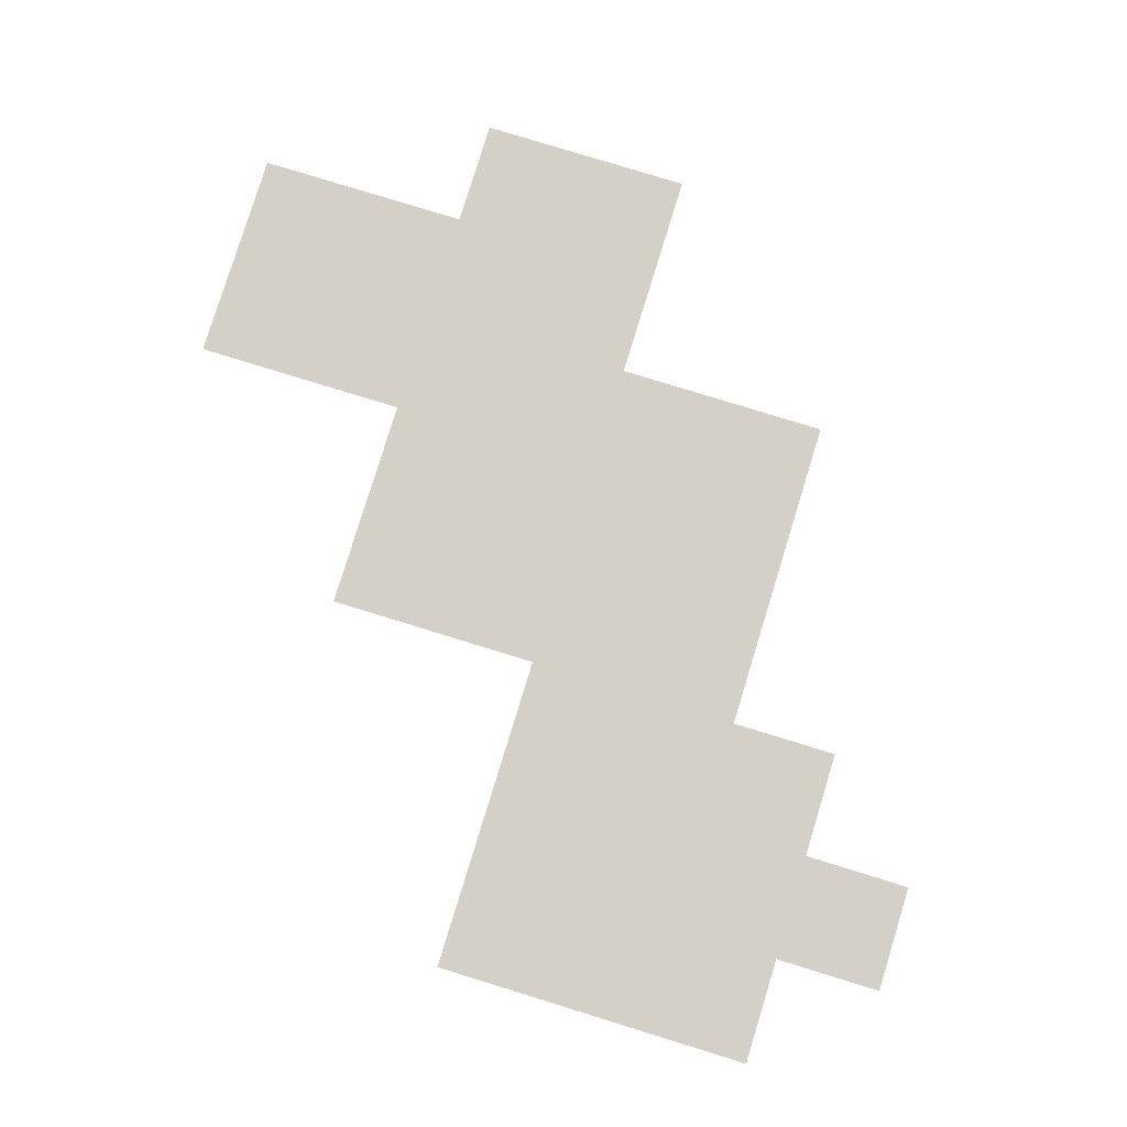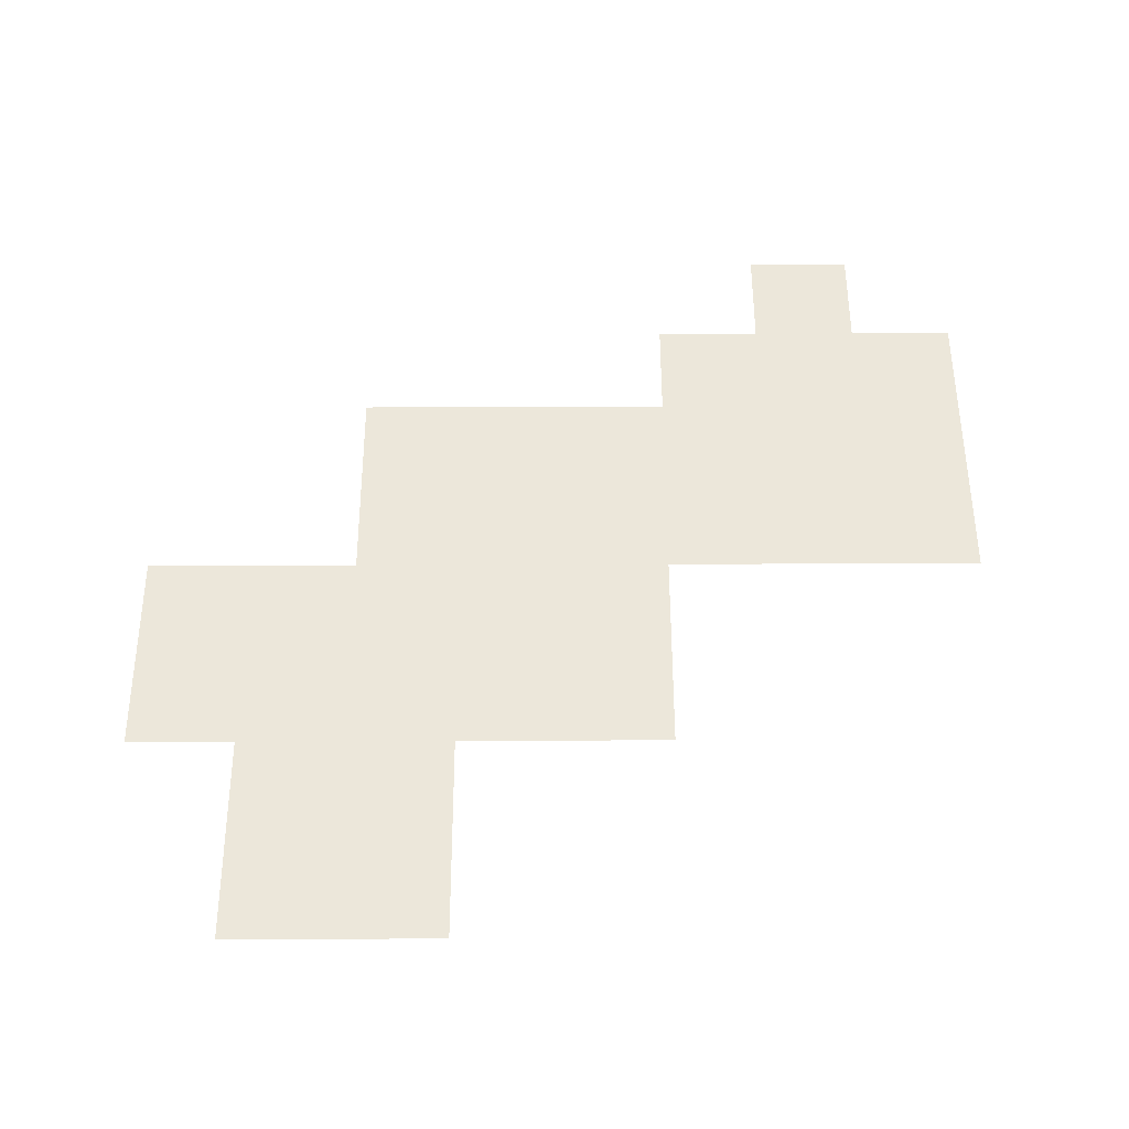
<metadata>
{"format":"obj","ext":"obj","renderer":"f3d","projection":"perspective","resolution":1024,"background":"white","views":[{"elev":79.9,"azim":-72.9,"up":"+Z"},{"elev":53.0,"azim":179.8,"up":"+Z"}]}
</metadata>
<code>
v -6649 -1388 -274.6
v -6649 -1379 -274.6
v -6649 -1371 -274.6
v -6649 -1363 -274.6
v -6641 -1388 -274.6
v -6641 -1379 -274.6
v -6641 -1371 -274.6
v -6641 -1363 -274.6
v -6633 -1388 -274.6
v -6633 -1379 -274.6
v -6633 -1371 -274.6
v -6633 -1363 -274.6
v -6624 -1388 -274.6
v -6624 -1379 -274.6
v -6624 -1371 -274.6
v -6624 -1363 -274.6
v -6649 -1413 -274.6
v -6649 -1404 -274.6
v -6649 -1396 -274.6
v -6649 -1388 -274.6
v -6641 -1413 -274.6
v -6641 -1404 -274.6
v -6641 -1396 -274.6
v -6641 -1388 -274.6
v -6633 -1413 -274.6
v -6633 -1404 -274.6
v -6633 -1396 -274.6
v -6633 -1388 -274.6
v -6624 -1413 -274.6
v -6624 -1404 -274.6
v -6624 -1396 -274.6
v -6624 -1388 -274.6
v -6674 -1388 -274.6
v -6674 -1379 -274.6
v -6674 -1371 -274.6
v -6674 -1363 -274.6
v -6666 -1388 -274.6
v -6666 -1379 -274.6
v -6666 -1371 -274.6
v -6666 -1363 -274.6
v -6658 -1388 -274.6
v -6658 -1379 -274.6
v -6658 -1371 -274.6
v -6658 -1363 -274.6
v -6649 -1388 -274.6
v -6649 -1379 -274.6
v -6649 -1371 -274.6
v -6649 -1363 -274.6
v -6674 -1363 -274.6
v -6674 -1354 -274.6
v -6674 -1346 -274.6
v -6674 -1338 -274.6
v -6666 -1363 -274.6
v -6666 -1354 -274.6
v -6666 -1346 -274.6
v -6666 -1338 -274.6
v -6658 -1363 -274.6
v -6658 -1354 -274.6
v -6658 -1346 -274.6
v -6658 -1338 -274.6
v -6649 -1363 -274.6
v -6649 -1354 -274.6
v -6649 -1346 -274.6
v -6649 -1338 -274.6
v -6674 -1338 -274.6
v -6674 -1329 -274.6
v -6674 -1321 -274.6
v -6674 -1313 -274.6
v -6666 -1338 -274.6
v -6666 -1329 -274.6
v -6666 -1321 -274.6
v -6666 -1313 -274.6
v -6658 -1338 -274.6
v -6658 -1329 -274.6
v -6658 -1321 -274.6
v -6658 -1313 -274.6
v -6649 -1338 -274.6
v -6649 -1329 -274.6
v -6649 -1321 -274.6
v -6649 -1313 -274.6
v -6649 -1338 -274.6
v -6649 -1329 -274.6
v -6649 -1321 -274.6
v -6649 -1313 -274.6
v -6641 -1338 -274.6
v -6641 -1329 -274.6
v -6641 -1321 -274.6
v -6641 -1313 -274.6
v -6633 -1338 -274.6
v -6633 -1329 -274.6
v -6633 -1321 -274.6
v -6633 -1313 -274.6
v -6624 -1338 -274.6
v -6624 -1329 -274.6
v -6624 -1321 -274.6
v -6624 -1313 -274.6
v -6649 -1363 -274.6
v -6649 -1354 -274.6
v -6649 -1346 -274.6
v -6649 -1338 -274.6
v -6641 -1363 -274.6
v -6641 -1354 -274.6
v -6641 -1346 -274.6
v -6641 -1338 -274.6
v -6633 -1363 -274.6
v -6633 -1354 -274.6
v -6633 -1346 -274.6
v -6633 -1338 -274.6
v -6624 -1363 -274.6
v -6624 -1354 -274.6
v -6624 -1346 -274.6
v -6624 -1338 -274.6
v -6624 -1388 -274.6
v -6624 -1379 -274.6
v -6624 -1371 -274.6
v -6624 -1363 -274.6
v -6616 -1388 -274.6
v -6616 -1379 -274.6
v -6616 -1371 -274.6
v -6616 -1363 -274.6
v -6608 -1388 -274.6
v -6608 -1379 -274.6
v -6608 -1371 -274.6
v -6608 -1363 -274.6
v -6599 -1388 -274.6
v -6599 -1379 -274.6
v -6599 -1371 -274.6
v -6599 -1363 -274.6
v -6624 -1363 -274.6
v -6624 -1354 -274.6
v -6624 -1346 -274.6
v -6624 -1338 -274.6
v -6616 -1363 -274.6
v -6616 -1354 -274.6
v -6616 -1346 -274.6
v -6616 -1338 -274.6
v -6608 -1363 -274.6
v -6608 -1354 -274.6
v -6608 -1346 -274.6
v -6608 -1338 -274.6
v -6599 -1363 -274.6
v -6599 -1354 -274.6
v -6599 -1346 -274.6
v -6599 -1338 -274.6
v -6624 -1338 -274.6
v -6624 -1329 -274.6
v -6624 -1321 -274.6
v -6624 -1313 -274.6
v -6616 -1338 -274.6
v -6616 -1329 -274.6
v -6616 -1321 -274.6
v -6616 -1313 -274.6
v -6608 -1338 -274.6
v -6608 -1329 -274.6
v -6608 -1321 -274.6
v -6608 -1313 -274.6
v -6599 -1338 -274.6
v -6599 -1329 -274.6
v -6599 -1321 -274.6
v -6599 -1313 -274.6
v -6599 -1338 -274.6
v -6599 -1329 -274.6
v -6599 -1321 -274.6
v -6599 -1313 -274.6
v -6591 -1338 -274.6
v -6591 -1329 -274.6
v -6591 -1321 -274.6
v -6591 -1313 -274.6
v -6583 -1338 -274.6
v -6583 -1329 -274.6
v -6583 -1321 -274.6
v -6583 -1313 -274.6
v -6574 -1338 -274.6
v -6574 -1329 -274.6
v -6574 -1321 -274.6
v -6574 -1313 -274.6
v -6574 -1338 -274.6
v -6574 -1329 -274.6
v -6574 -1321 -274.6
v -6574 -1313 -274.6
v -6566 -1338 -274.6
v -6566 -1329 -274.6
v -6566 -1321 -274.6
v -6566 -1313 -274.6
v -6558 -1338 -274.6
v -6558 -1329 -274.6
v -6558 -1321 -274.6
v -6558 -1313 -274.6
v -6549 -1338 -274.6
v -6549 -1329 -274.6
v -6549 -1321 -274.6
v -6549 -1313 -274.6
v -6574 -1313 -274.6
v -6574 -1304 -274.6
v -6574 -1296 -274.6
v -6574 -1288 -274.6
v -6566 -1313 -274.6
v -6566 -1304 -274.6
v -6566 -1296 -274.6
v -6566 -1288 -274.6
v -6558 -1313 -274.6
v -6558 -1304 -274.6
v -6558 -1296 -274.6
v -6558 -1288 -274.6
v -6549 -1313 -274.6
v -6549 -1304 -274.6
v -6549 -1296 -274.6
v -6549 -1288 -274.6
v -6599 -1363 -274.6
v -6599 -1354 -274.6
v -6599 -1346 -274.6
v -6599 -1338 -274.6
v -6591 -1363 -274.6
v -6591 -1354 -274.6
v -6591 -1346 -274.6
v -6591 -1338 -274.6
v -6583 -1363 -274.6
v -6583 -1354 -274.6
v -6583 -1346 -274.6
v -6583 -1338 -274.6
v -6574 -1363 -274.6
v -6574 -1354 -274.6
v -6574 -1346 -274.6
v -6574 -1338 -274.6
v -6574 -1363 -274.6
v -6574 -1354 -274.6
v -6574 -1346 -274.6
v -6574 -1338 -274.6
v -6566 -1363 -274.6
v -6566 -1354 -274.6
v -6566 -1346 -274.6
v -6566 -1338 -274.6
v -6558 -1363 -274.6
v -6558 -1354 -274.6
v -6558 -1346 -274.6
v -6558 -1338 -274.6
v -6549 -1363 -274.6
v -6549 -1354 -274.6
v -6549 -1346 -274.6
v -6549 -1338 -274.6
v -6549 -1338 -274.6
v -6549 -1329 -274.6
v -6549 -1321 -274.6
v -6549 -1313 -274.6
v -6541 -1338 -274.6
v -6541 -1329 -274.6
v -6541 -1321 -274.6
v -6541 -1313 -274.6
v -6533 -1338 -274.6
v -6533 -1329 -274.6
v -6533 -1321 -274.6
v -6533 -1313 -274.6
v -6524 -1338 -274.6
v -6524 -1329 -274.6
v -6524 -1321 -274.6
v -6524 -1313 -274.6
v -6549 -1363 -274.6
v -6549 -1354 -274.6
v -6549 -1346 -274.6
v -6549 -1338 -274.6
v -6541 -1363 -274.6
v -6541 -1354 -274.6
v -6541 -1346 -274.6
v -6541 -1338 -274.6
v -6533 -1363 -274.6
v -6533 -1354 -274.6
v -6533 -1346 -274.6
v -6533 -1338 -274.6
v -6524 -1363 -274.6
v -6524 -1354 -274.6
v -6524 -1346 -274.6
v -6524 -1338 -274.6
v -6549 -1313 -274.6
v -6549 -1304 -274.6
v -6549 -1296 -274.6
v -6549 -1288 -274.6
v -6541 -1313 -274.6
v -6541 -1304 -274.6
v -6541 -1296 -274.6
v -6541 -1288 -274.6
v -6533 -1313 -274.6
v -6533 -1304 -274.6
v -6533 -1296 -274.6
v -6533 -1288 -274.6
v -6524 -1313 -274.6
v -6524 -1304 -274.6
v -6524 -1296 -274.6
v -6524 -1288 -274.6
v -6599 -1313 -274.6
v -6599 -1304 -274.6
v -6599 -1296 -274.6
v -6599 -1288 -274.6
v -6591 -1313 -274.6
v -6591 -1304 -274.6
v -6591 -1296 -274.6
v -6591 -1288 -274.6
v -6583 -1313 -274.6
v -6583 -1304 -274.6
v -6583 -1296 -274.6
v -6583 -1288 -274.6
v -6574 -1313 -274.6
v -6574 -1304 -274.6
v -6574 -1296 -274.6
v -6574 -1288 -274.6
v -6599 -1288 -274.6
v -6599 -1279 -274.6
v -6599 -1271 -274.6
v -6599 -1263 -274.6
v -6591 -1288 -274.6
v -6591 -1279 -274.6
v -6591 -1271 -274.6
v -6591 -1263 -274.6
v -6583 -1288 -274.6
v -6583 -1279 -274.6
v -6583 -1271 -274.6
v -6583 -1263 -274.6
v -6574 -1288 -274.6
v -6574 -1279 -274.6
v -6574 -1271 -274.6
v -6574 -1263 -274.6
v -6574 -1288 -274.6
v -6574 -1279 -274.6
v -6574 -1271 -274.6
v -6574 -1263 -274.6
v -6566 -1288 -274.6
v -6566 -1279 -274.6
v -6566 -1271 -274.6
v -6566 -1263 -274.6
v -6558 -1288 -274.6
v -6558 -1279 -274.6
v -6558 -1271 -274.6
v -6558 -1263 -274.6
v -6549 -1288 -274.6
v -6549 -1279 -274.6
v -6549 -1271 -274.6
v -6549 -1263 -274.6
v -6549 -1288 -274.6
v -6549 -1279 -274.6
v -6549 -1271 -274.6
v -6549 -1263 -274.6
v -6541 -1288 -274.6
v -6541 -1279 -274.6
v -6541 -1271 -274.6
v -6541 -1263 -274.6
v -6533 -1288 -274.6
v -6533 -1279 -274.6
v -6533 -1271 -274.6
v -6533 -1263 -274.6
v -6524 -1288 -274.6
v -6524 -1279 -274.6
v -6524 -1271 -274.6
v -6524 -1263 -274.6
v -6549 -1263 -274.6
v -6549 -1254 -274.6
v -6549 -1246 -274.6
v -6549 -1238 -274.6
v -6541 -1263 -274.6
v -6541 -1254 -274.6
v -6541 -1246 -274.6
v -6541 -1238 -274.6
v -6533 -1263 -274.6
v -6533 -1254 -274.6
v -6533 -1246 -274.6
v -6533 -1238 -274.6
v -6524 -1263 -274.6
v -6524 -1254 -274.6
v -6524 -1246 -274.6
v -6524 -1238 -274.6
v -6549 -1238 -274.6
v -6549 -1229 -274.6
v -6549 -1221 -274.6
v -6549 -1213 -274.6
v -6541 -1238 -274.6
v -6541 -1229 -274.6
v -6541 -1221 -274.6
v -6541 -1213 -274.6
v -6533 -1238 -274.6
v -6533 -1229 -274.6
v -6533 -1221 -274.6
v -6533 -1213 -274.6
v -6524 -1238 -274.6
v -6524 -1229 -274.6
v -6524 -1221 -274.6
v -6524 -1213 -274.6
v -6524 -1238 -274.6
v -6524 -1229 -274.6
v -6524 -1221 -274.6
v -6524 -1213 -274.6
v -6516 -1238 -274.6
v -6516 -1229 -274.6
v -6516 -1221 -274.6
v -6516 -1213 -274.6
v -6508 -1238 -274.6
v -6508 -1229 -274.6
v -6508 -1221 -274.6
v -6508 -1213 -274.6
v -6499 -1238 -274.6
v -6499 -1229 -274.6
v -6499 -1221 -274.6
v -6499 -1213 -274.6
v -6524 -1263 -274.6
v -6524 -1254 -274.6
v -6524 -1246 -274.6
v -6524 -1238 -274.6
v -6516 -1263 -274.6
v -6516 -1254 -274.6
v -6516 -1246 -274.6
v -6516 -1238 -274.6
v -6508 -1263 -274.6
v -6508 -1254 -274.6
v -6508 -1246 -274.6
v -6508 -1238 -274.6
v -6499 -1263 -274.6
v -6499 -1254 -274.6
v -6499 -1246 -274.6
v -6499 -1238 -274.6
v -6524 -1288 -274.6
v -6524 -1279 -274.6
v -6524 -1271 -274.6
v -6524 -1263 -274.6
v -6516 -1288 -274.6
v -6516 -1279 -274.6
v -6516 -1271 -274.6
v -6516 -1263 -274.6
v -6508 -1288 -274.6
v -6508 -1279 -274.6
v -6508 -1271 -274.6
v -6508 -1263 -274.6
v -6499 -1288 -274.6
v -6499 -1279 -274.6
v -6499 -1271 -274.6
v -6499 -1263 -274.6
v -6524 -1313 -274.6
v -6524 -1304 -274.6
v -6524 -1296 -274.6
v -6524 -1288 -274.6
v -6516 -1313 -274.6
v -6516 -1304 -274.6
v -6516 -1296 -274.6
v -6516 -1288 -274.6
v -6508 -1313 -274.6
v -6508 -1304 -274.6
v -6508 -1296 -274.6
v -6508 -1288 -274.6
v -6499 -1313 -274.6
v -6499 -1304 -274.6
v -6499 -1296 -274.6
v -6499 -1288 -274.6
v -6499 -1288 -274.6
v -6499 -1279 -274.6
v -6499 -1271 -274.6
v -6499 -1263 -274.6
v -6491 -1288 -274.6
v -6491 -1279 -274.6
v -6491 -1271 -274.6
v -6491 -1263 -274.6
v -6483 -1288 -274.6
v -6483 -1279 -274.6
v -6483 -1271 -274.6
v -6483 -1263 -274.6
v -6474 -1288 -274.6
v -6474 -1279 -274.6
v -6474 -1271 -274.6
v -6474 -1263 -274.6
v -6499 -1313 -274.6
v -6499 -1304 -274.6
v -6499 -1296 -274.6
v -6499 -1288 -274.6
v -6491 -1313 -274.6
v -6491 -1304 -274.6
v -6491 -1296 -274.6
v -6491 -1288 -274.6
v -6483 -1313 -274.6
v -6483 -1304 -274.6
v -6483 -1296 -274.6
v -6483 -1288 -274.6
v -6474 -1313 -274.6
v -6474 -1304 -274.6
v -6474 -1296 -274.6
v -6474 -1288 -274.6
f 1 2 6
f 1 6 5
f 2 3 7
f 2 7 6
f 3 4 8
f 3 8 7
f 5 6 10
f 5 10 9
f 6 7 11
f 6 11 10
f 7 8 12
f 7 12 11
f 9 10 14
f 9 14 13
f 10 11 15
f 10 15 14
f 11 12 16
f 11 16 15
f 17 18 22
f 17 22 21
f 18 19 23
f 18 23 22
f 19 20 24
f 19 24 23
f 21 22 26
f 21 26 25
f 22 23 27
f 22 27 26
f 23 24 28
f 23 28 27
f 25 26 30
f 25 30 29
f 26 27 31
f 26 31 30
f 27 28 32
f 27 32 31
f 33 34 38
f 33 38 37
f 34 35 39
f 34 39 38
f 35 36 40
f 35 40 39
f 37 38 42
f 37 42 41
f 38 39 43
f 38 43 42
f 39 40 44
f 39 44 43
f 41 42 46
f 41 46 45
f 42 43 47
f 42 47 46
f 43 44 48
f 43 48 47
f 49 50 54
f 49 54 53
f 50 51 55
f 50 55 54
f 51 52 56
f 51 56 55
f 53 54 58
f 53 58 57
f 54 55 59
f 54 59 58
f 55 56 60
f 55 60 59
f 57 58 62
f 57 62 61
f 58 59 63
f 58 63 62
f 59 60 64
f 59 64 63
f 65 66 70
f 65 70 69
f 66 67 71
f 66 71 70
f 67 68 72
f 67 72 71
f 69 70 74
f 69 74 73
f 70 71 75
f 70 75 74
f 71 72 76
f 71 76 75
f 73 74 78
f 73 78 77
f 74 75 79
f 74 79 78
f 75 76 80
f 75 80 79
f 81 82 86
f 81 86 85
f 82 83 87
f 82 87 86
f 83 84 88
f 83 88 87
f 85 86 90
f 85 90 89
f 86 87 91
f 86 91 90
f 87 88 92
f 87 92 91
f 89 90 94
f 89 94 93
f 90 91 95
f 90 95 94
f 91 92 96
f 91 96 95
f 97 98 102
f 97 102 101
f 98 99 103
f 98 103 102
f 99 100 104
f 99 104 103
f 101 102 106
f 101 106 105
f 102 103 107
f 102 107 106
f 103 104 108
f 103 108 107
f 105 106 110
f 105 110 109
f 106 107 111
f 106 111 110
f 107 108 112
f 107 112 111
f 113 114 118
f 113 118 117
f 114 115 119
f 114 119 118
f 115 116 120
f 115 120 119
f 117 118 122
f 117 122 121
f 118 119 123
f 118 123 122
f 119 120 124
f 119 124 123
f 121 122 126
f 121 126 125
f 122 123 127
f 122 127 126
f 123 124 128
f 123 128 127
f 129 130 134
f 129 134 133
f 130 131 135
f 130 135 134
f 131 132 136
f 131 136 135
f 133 134 138
f 133 138 137
f 134 135 139
f 134 139 138
f 135 136 140
f 135 140 139
f 137 138 142
f 137 142 141
f 138 139 143
f 138 143 142
f 139 140 144
f 139 144 143
f 145 146 150
f 145 150 149
f 146 147 151
f 146 151 150
f 147 148 152
f 147 152 151
f 149 150 154
f 149 154 153
f 150 151 155
f 150 155 154
f 151 152 156
f 151 156 155
f 153 154 158
f 153 158 157
f 154 155 159
f 154 159 158
f 155 156 160
f 155 160 159
f 161 162 166
f 161 166 165
f 162 163 167
f 162 167 166
f 163 164 168
f 163 168 167
f 165 166 170
f 165 170 169
f 166 167 171
f 166 171 170
f 167 168 172
f 167 172 171
f 169 170 174
f 169 174 173
f 170 171 175
f 170 175 174
f 171 172 176
f 171 176 175
f 177 178 182
f 177 182 181
f 178 179 183
f 178 183 182
f 179 180 184
f 179 184 183
f 181 182 186
f 181 186 185
f 182 183 187
f 182 187 186
f 183 184 188
f 183 188 187
f 185 186 190
f 185 190 189
f 186 187 191
f 186 191 190
f 187 188 192
f 187 192 191
f 193 194 198
f 193 198 197
f 194 195 199
f 194 199 198
f 195 196 200
f 195 200 199
f 197 198 202
f 197 202 201
f 198 199 203
f 198 203 202
f 199 200 204
f 199 204 203
f 201 202 206
f 201 206 205
f 202 203 207
f 202 207 206
f 203 204 208
f 203 208 207
f 209 210 214
f 209 214 213
f 210 211 215
f 210 215 214
f 211 212 216
f 211 216 215
f 213 214 218
f 213 218 217
f 214 215 219
f 214 219 218
f 215 216 220
f 215 220 219
f 217 218 222
f 217 222 221
f 218 219 223
f 218 223 222
f 219 220 224
f 219 224 223
f 225 226 230
f 225 230 229
f 226 227 231
f 226 231 230
f 227 228 232
f 227 232 231
f 229 230 234
f 229 234 233
f 230 231 235
f 230 235 234
f 231 232 236
f 231 236 235
f 233 234 238
f 233 238 237
f 234 235 239
f 234 239 238
f 235 236 240
f 235 240 239
f 241 242 246
f 241 246 245
f 242 243 247
f 242 247 246
f 243 244 248
f 243 248 247
f 245 246 250
f 245 250 249
f 246 247 251
f 246 251 250
f 247 248 252
f 247 252 251
f 249 250 254
f 249 254 253
f 250 251 255
f 250 255 254
f 251 252 256
f 251 256 255
f 257 258 262
f 257 262 261
f 258 259 263
f 258 263 262
f 259 260 264
f 259 264 263
f 261 262 266
f 261 266 265
f 262 263 267
f 262 267 266
f 263 264 268
f 263 268 267
f 265 266 270
f 265 270 269
f 266 267 271
f 266 271 270
f 267 268 272
f 267 272 271
f 273 274 278
f 273 278 277
f 274 275 279
f 274 279 278
f 275 276 280
f 275 280 279
f 277 278 282
f 277 282 281
f 278 279 283
f 278 283 282
f 279 280 284
f 279 284 283
f 281 282 286
f 281 286 285
f 282 283 287
f 282 287 286
f 283 284 288
f 283 288 287
f 289 290 294
f 289 294 293
f 290 291 295
f 290 295 294
f 291 292 296
f 291 296 295
f 293 294 298
f 293 298 297
f 294 295 299
f 294 299 298
f 295 296 300
f 295 300 299
f 297 298 302
f 297 302 301
f 298 299 303
f 298 303 302
f 299 300 304
f 299 304 303
f 305 306 310
f 305 310 309
f 306 307 311
f 306 311 310
f 307 308 312
f 307 312 311
f 309 310 314
f 309 314 313
f 310 311 315
f 310 315 314
f 311 312 316
f 311 316 315
f 313 314 318
f 313 318 317
f 314 315 319
f 314 319 318
f 315 316 320
f 315 320 319
f 321 322 326
f 321 326 325
f 322 323 327
f 322 327 326
f 323 324 328
f 323 328 327
f 325 326 330
f 325 330 329
f 326 327 331
f 326 331 330
f 327 328 332
f 327 332 331
f 329 330 334
f 329 334 333
f 330 331 335
f 330 335 334
f 331 332 336
f 331 336 335
f 337 338 342
f 337 342 341
f 338 339 343
f 338 343 342
f 339 340 344
f 339 344 343
f 341 342 346
f 341 346 345
f 342 343 347
f 342 347 346
f 343 344 348
f 343 348 347
f 345 346 350
f 345 350 349
f 346 347 351
f 346 351 350
f 347 348 352
f 347 352 351
f 353 354 358
f 353 358 357
f 354 355 359
f 354 359 358
f 355 356 360
f 355 360 359
f 357 358 362
f 357 362 361
f 358 359 363
f 358 363 362
f 359 360 364
f 359 364 363
f 361 362 366
f 361 366 365
f 362 363 367
f 362 367 366
f 363 364 368
f 363 368 367
f 369 370 374
f 369 374 373
f 370 371 375
f 370 375 374
f 371 372 376
f 371 376 375
f 373 374 378
f 373 378 377
f 374 375 379
f 374 379 378
f 375 376 380
f 375 380 379
f 377 378 382
f 377 382 381
f 378 379 383
f 378 383 382
f 379 380 384
f 379 384 383
f 385 386 390
f 385 390 389
f 386 387 391
f 386 391 390
f 387 388 392
f 387 392 391
f 389 390 394
f 389 394 393
f 390 391 395
f 390 395 394
f 391 392 396
f 391 396 395
f 393 394 398
f 393 398 397
f 394 395 399
f 394 399 398
f 395 396 400
f 395 400 399
f 401 402 406
f 401 406 405
f 402 403 407
f 402 407 406
f 403 404 408
f 403 408 407
f 405 406 410
f 405 410 409
f 406 407 411
f 406 411 410
f 407 408 412
f 407 412 411
f 409 410 414
f 409 414 413
f 410 411 415
f 410 415 414
f 411 412 416
f 411 416 415
f 417 418 422
f 417 422 421
f 418 419 423
f 418 423 422
f 419 420 424
f 419 424 423
f 421 422 426
f 421 426 425
f 422 423 427
f 422 427 426
f 423 424 428
f 423 428 427
f 425 426 430
f 425 430 429
f 426 427 431
f 426 431 430
f 427 428 432
f 427 432 431
f 433 434 438
f 433 438 437
f 434 435 439
f 434 439 438
f 435 436 440
f 435 440 439
f 437 438 442
f 437 442 441
f 438 439 443
f 438 443 442
f 439 440 444
f 439 444 443
f 441 442 446
f 441 446 445
f 442 443 447
f 442 447 446
f 443 444 448
f 443 448 447
f 449 450 454
f 449 454 453
f 450 451 455
f 450 455 454
f 451 452 456
f 451 456 455
f 453 454 458
f 453 458 457
f 454 455 459
f 454 459 458
f 455 456 460
f 455 460 459
f 457 458 462
f 457 462 461
f 458 459 463
f 458 463 462
f 459 460 464
f 459 464 463
f 465 466 470
f 465 470 469
f 466 467 471
f 466 471 470
f 467 468 472
f 467 472 471
f 469 470 474
f 469 474 473
f 470 471 475
f 470 475 474
f 471 472 476
f 471 476 475
f 473 474 478
f 473 478 477
f 474 475 479
f 474 479 478
f 475 476 480
f 475 480 479

</code>
